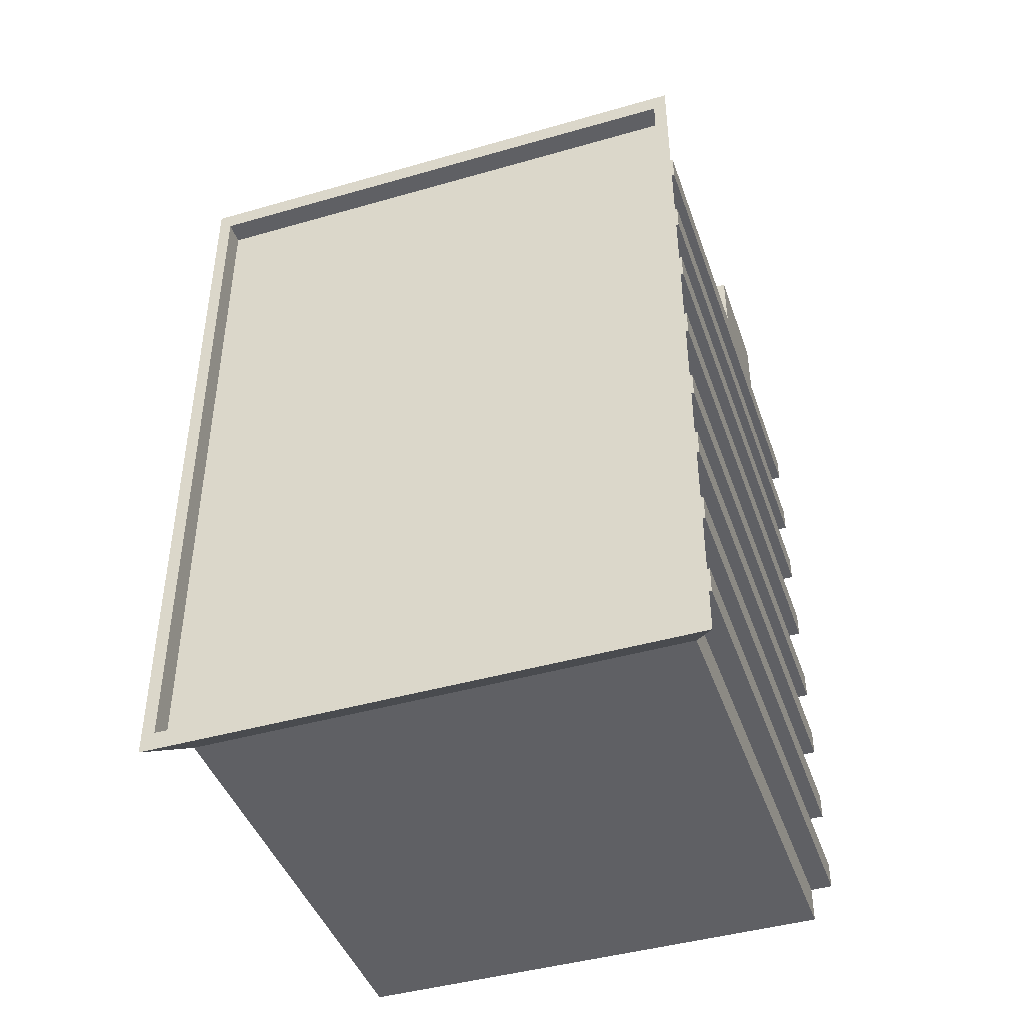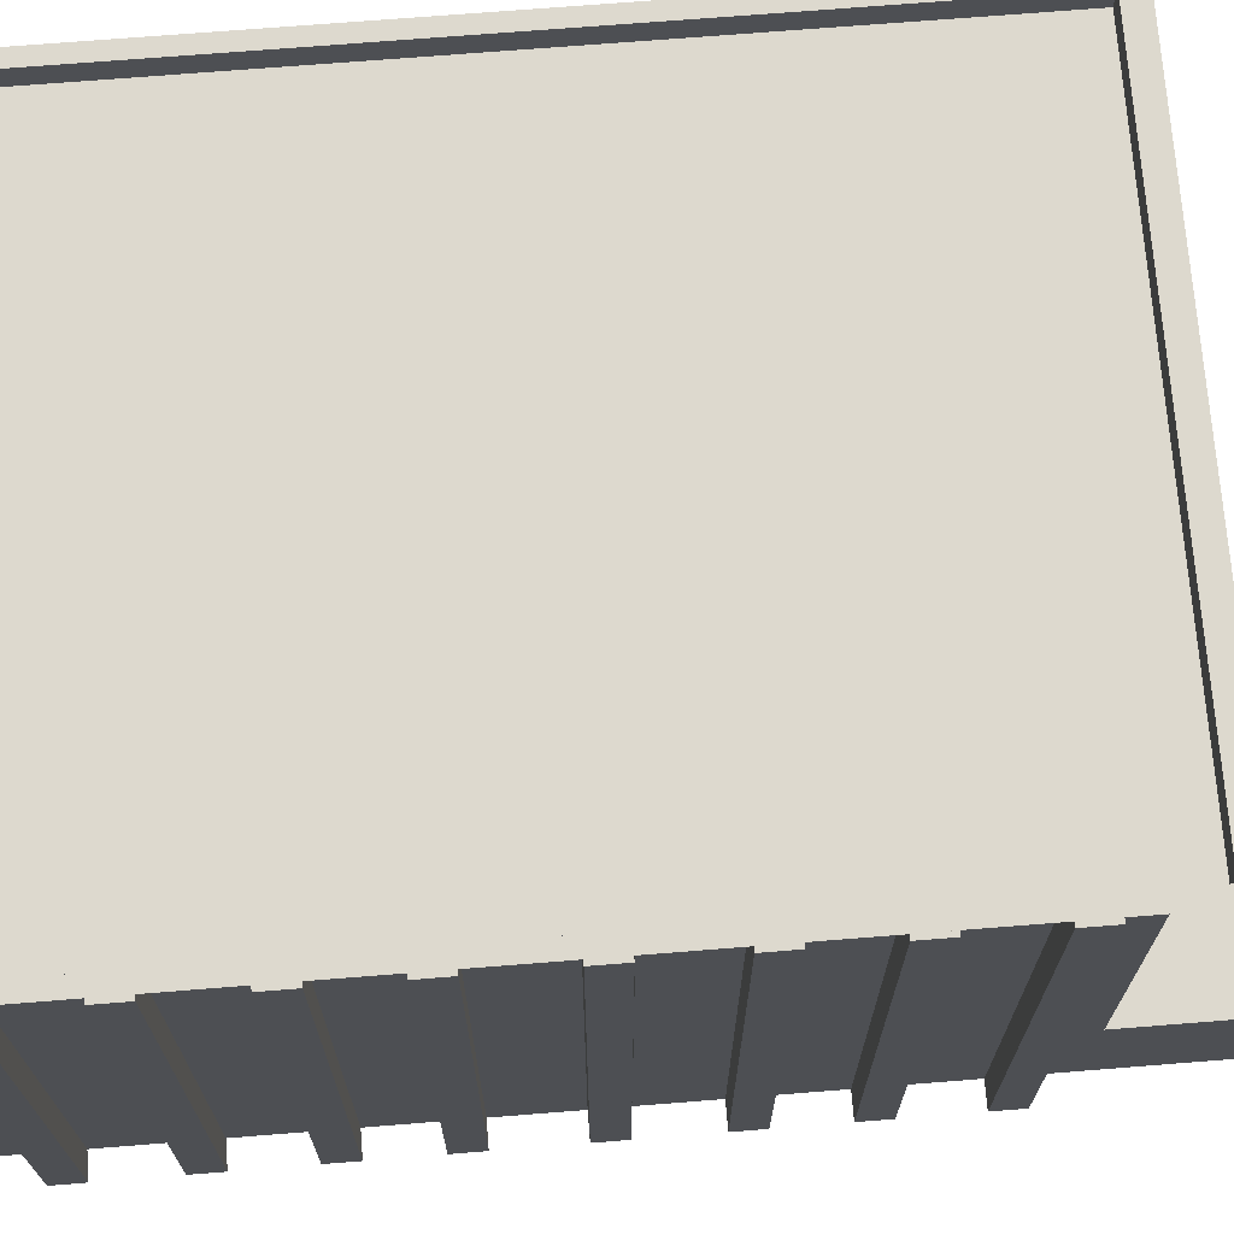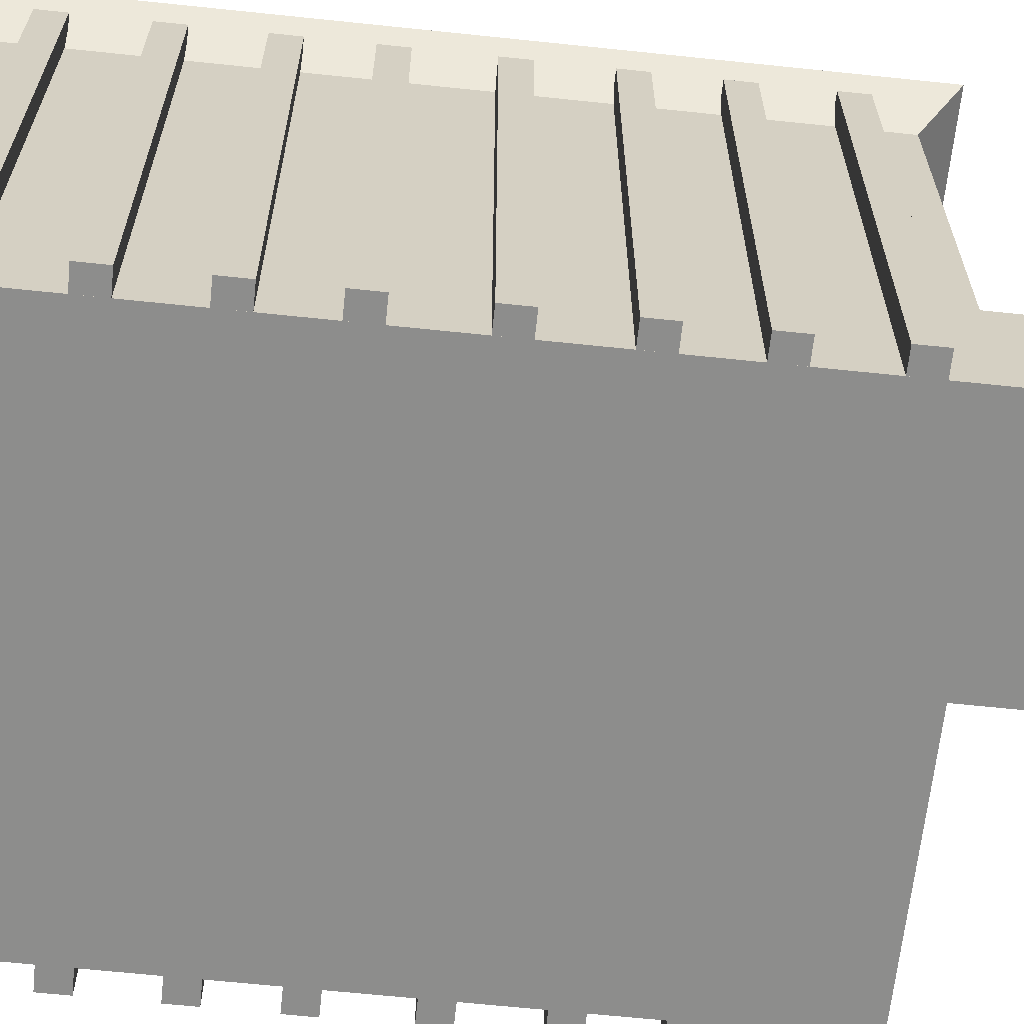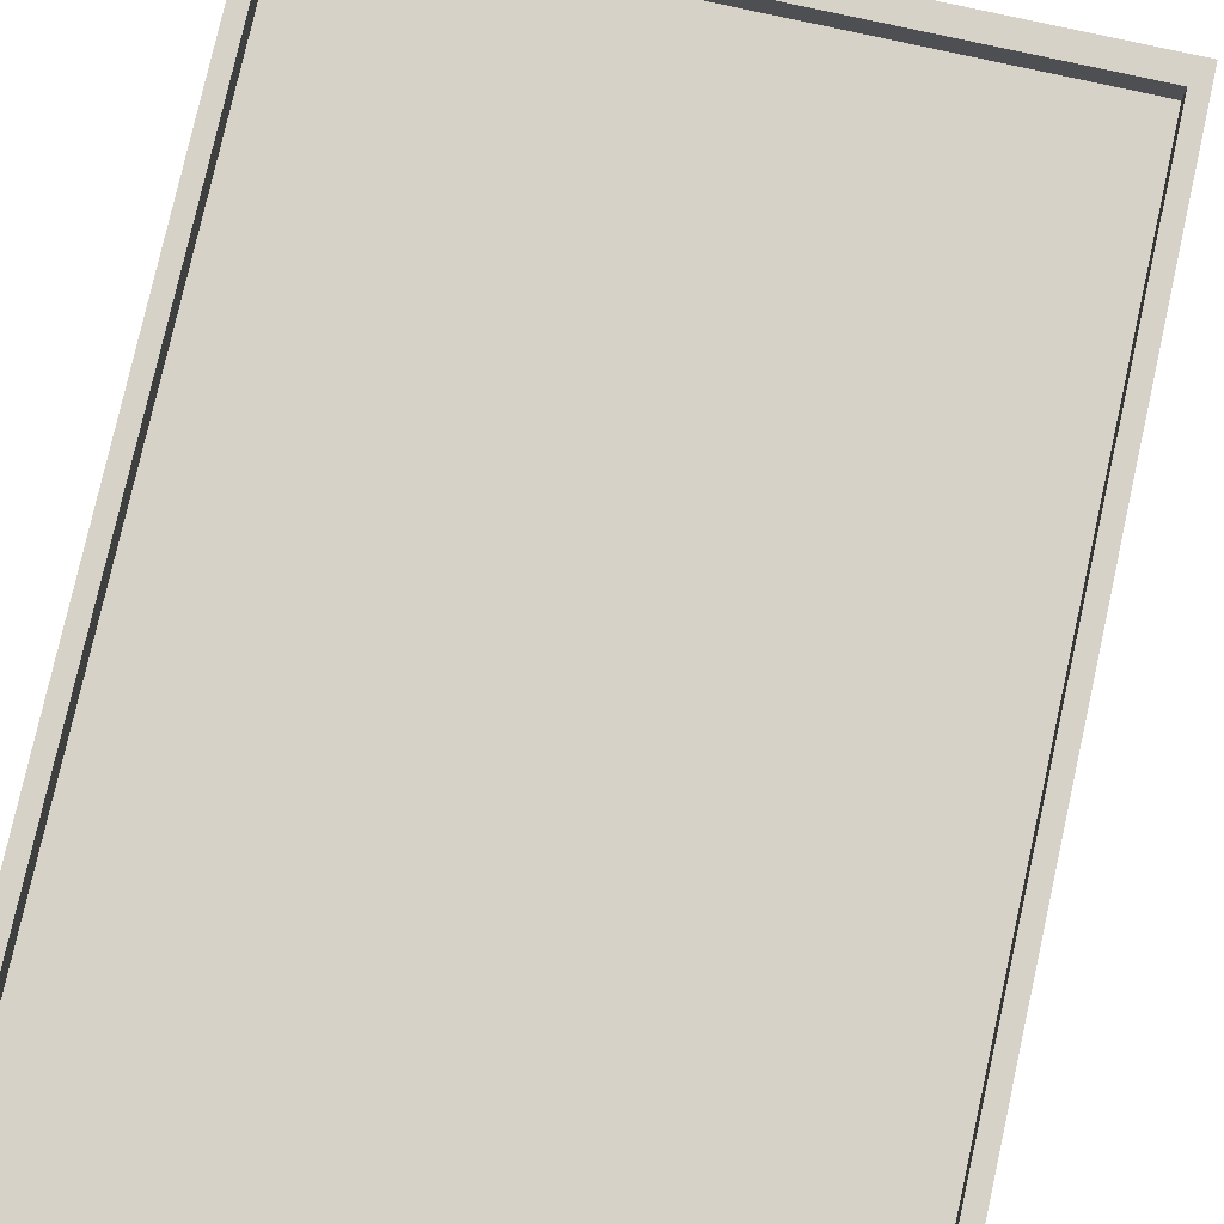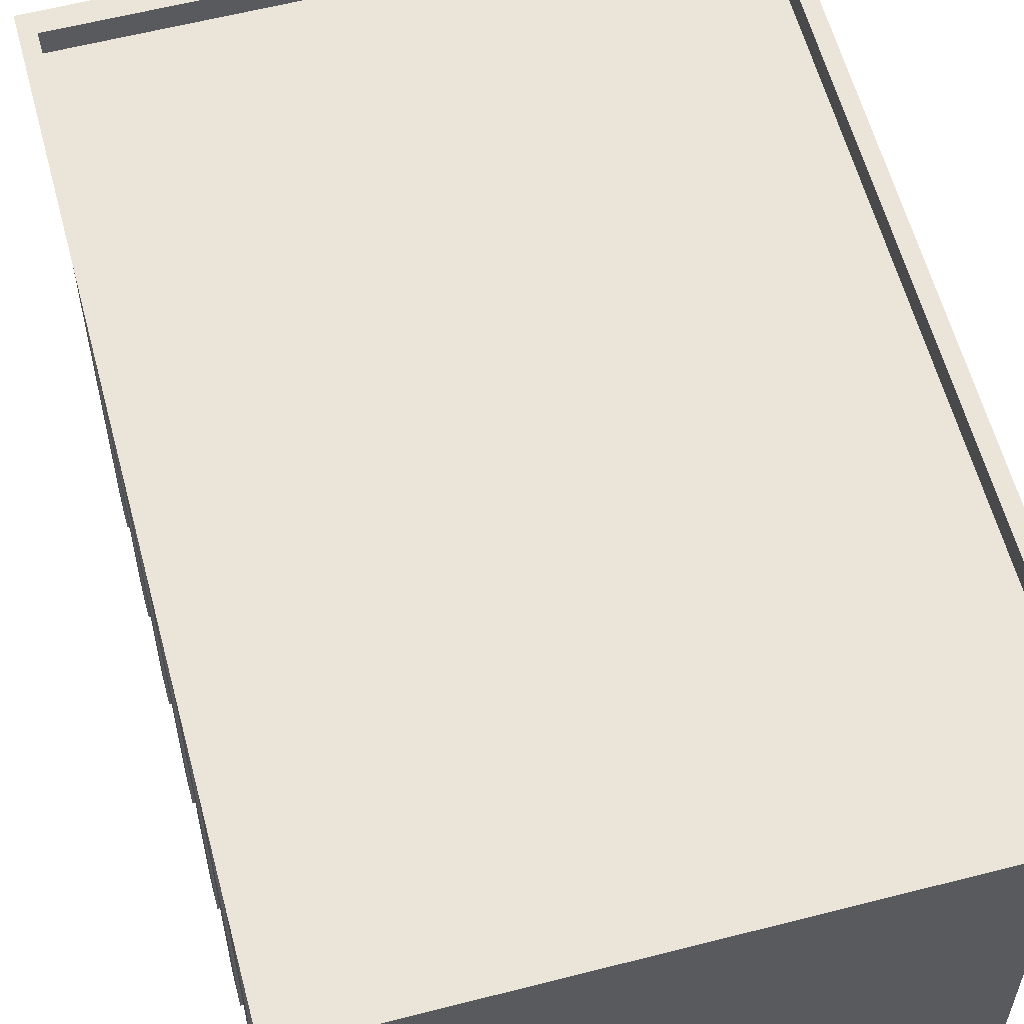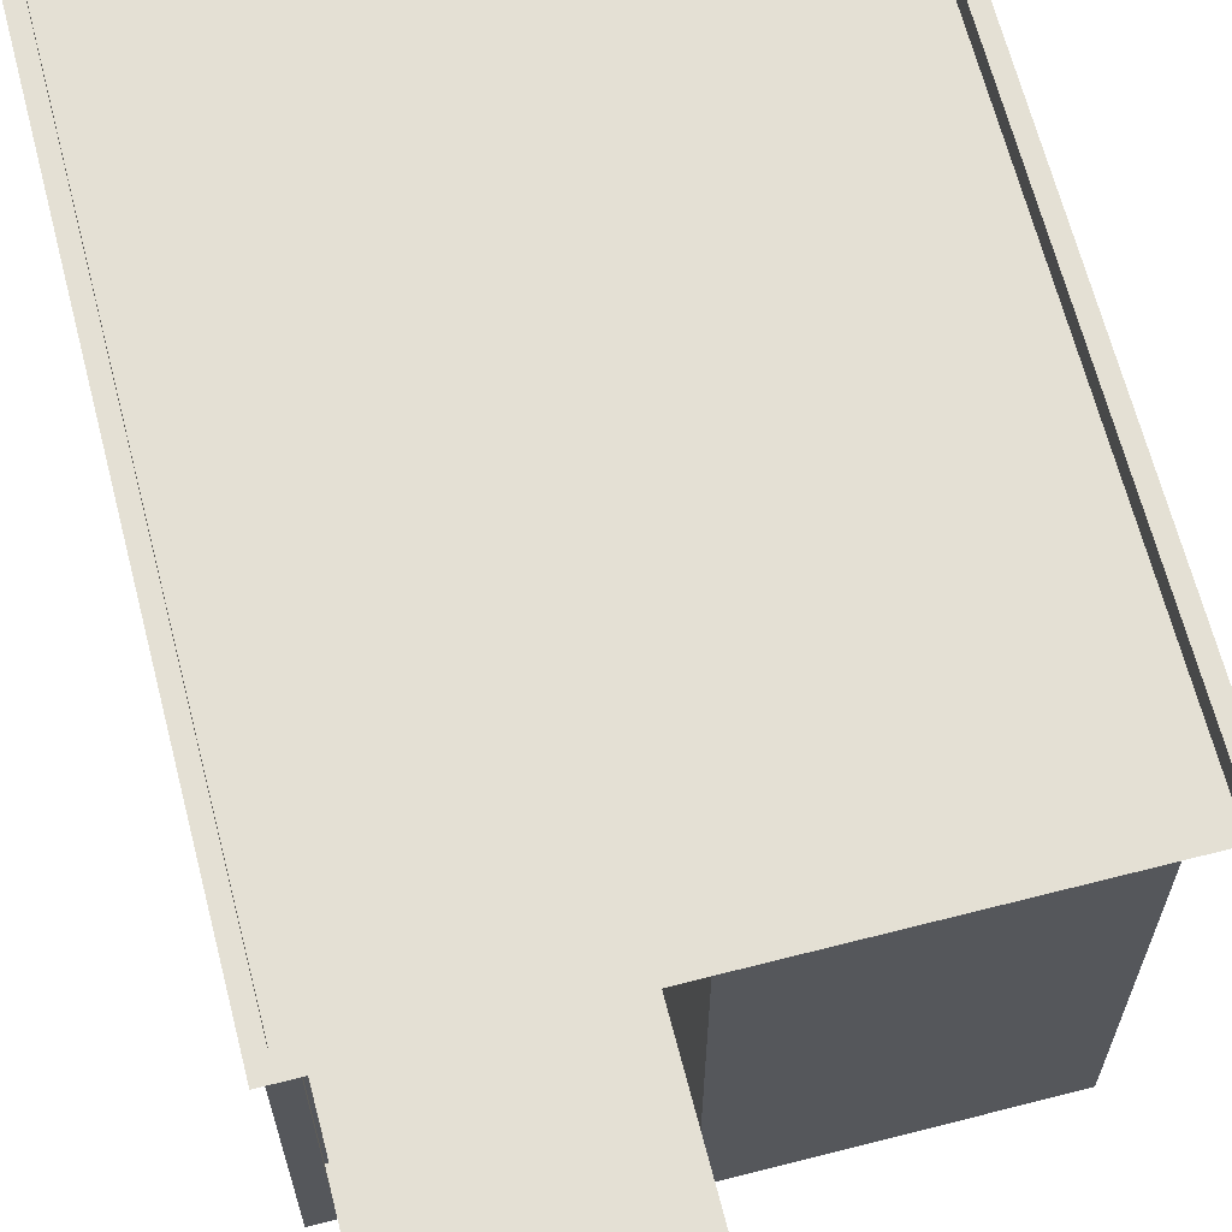
<metadata>
{"format":"obj","ext":"obj","renderer":"f3d","projection":"perspective","resolution":1024,"background":"white","views":[{"elev":-43.6,"azim":-161.3,"up":"+Z"},{"elev":71.7,"azim":-94.5,"up":"+Y"},{"elev":-64.5,"azim":-96.0,"up":"+Y"},{"elev":77.6,"azim":-167.4,"up":"+Y"},{"elev":59.4,"azim":165.2,"up":"+Y"},{"elev":66.0,"azim":-14.4,"up":"+Y"}]}
</metadata>
<code>
o Factory_Cube.006
v -2.524 -1.35 3.461
v -2.524 -2.67 3.461
v -2.523 -2.67 5.349
v -2.523 -1.35 5.349
v -2.53 -1.35 -3.957
v -2.53 -2.67 -3.957
v -0.1668 -1.349 -3.959
v 2.611 -1.349 -3.961
v 2.611 -2.67 -3.961
v -0.1667 -2.67 -3.959
v 2.616 -1.349 3.457
v 2.616 -2.67 3.457
v -0.1611 -2.67 3.458
v -2.53 2.366 -3.957
v -2.524 2.366 3.461
v -2.798 2.932 3.855
v -2.804 2.932 -4.351
v 2.852 2.573 3.074
v 2.596 2.573 3.074
v 2.596 -2.669 3.074
v 2.852 -2.669 3.074
v 2.596 2.573 2.795
v 2.596 -2.669 2.795
v 2.852 2.573 2.795
v 2.852 -2.669 2.795
v 2.851 2.573 2.164
v 2.595 2.573 2.164
v 2.596 -2.669 2.164
v 2.851 -2.669 2.164
v 2.595 2.573 1.885
v 2.595 -2.669 1.885
v 2.851 2.573 1.885
v 2.851 -2.669 1.885
v 2.852 2.573 2.795
v 2.596 2.573 2.795
v 2.596 2.573 3.074
v 2.852 2.573 3.074
v 2.852 -2.669 3.074
v 2.596 -2.669 3.074
v 2.596 -2.669 2.795
v 2.852 -2.669 2.795
v 2.85 2.573 1.307
v 2.595 2.573 1.307
v 2.595 -2.669 1.307
v 2.851 -2.669 1.307
v 2.595 2.573 1.028
v 2.595 -2.669 1.028
v 2.85 2.573 1.028
v 2.85 -2.669 1.028
v 2.85 2.573 0.3696
v 2.594 2.573 0.3698
v 2.594 -2.669 0.3698
v 2.85 -2.669 0.3696
v 2.594 2.573 0.09076
v 2.594 -2.669 0.09076
v 2.849 2.573 0.09056
v 2.85 -2.669 0.09056
v 2.848 2.573 -1.451
v 2.593 2.573 -1.45
v 2.593 -2.669 -1.45
v 2.849 -2.669 -1.451
v 2.592 2.573 -1.729
v 2.593 -2.669 -1.729
v 2.848 2.573 -1.73
v 2.848 -2.669 -1.73
v 2.849 2.573 -0.8757
v 2.593 2.573 -0.8755
v 2.593 2.573 -0.5964
v 2.849 2.573 -0.5966
v 2.849 -2.669 -0.5966
v 2.594 -2.669 -0.5964
v 2.593 -2.669 -0.8755
v 2.849 -2.669 -0.8757
v 2.848 2.573 -2.363
v 2.592 2.573 -2.363
v 2.592 -2.669 -2.363
v 2.848 -2.669 -2.363
v 2.592 2.573 -2.642
v 2.592 -2.669 -2.642
v 2.847 2.573 -2.642
v 2.848 -2.669 -2.642
v 2.847 2.573 -3.301
v 2.591 2.573 -3.301
v 2.591 -2.669 -3.301
v 2.847 -2.669 -3.301
v 2.591 2.573 -3.58
v 2.591 -2.669 -3.58
v 2.847 2.573 -3.58
v 2.847 -2.669 -3.58
v -2.498 2.573 2.168
v -2.753 2.573 2.168
v -2.753 -2.669 2.168
v -2.497 -2.669 2.168
v -2.754 2.573 1.889
v -2.753 -2.669 1.889
v -2.498 2.573 1.889
v -2.498 -2.669 1.889
v -2.497 2.573 2.799
v -2.753 2.573 2.799
v -2.753 2.573 3.078
v -2.497 2.573 3.078
v -2.497 -2.669 3.078
v -2.752 -2.669 3.078
v -2.753 -2.669 2.799
v -2.497 -2.669 2.799
v -2.498 2.573 1.311
v -2.754 2.573 1.311
v -2.754 -2.669 1.311
v -2.498 -2.669 1.311
v -2.754 2.573 1.032
v -2.754 -2.669 1.032
v -2.499 2.573 1.032
v -2.498 -2.669 1.032
v -2.499 2.573 0.3737
v -2.755 2.573 0.3739
v -2.754 -2.669 0.3739
v -2.499 -2.669 0.3737
v -2.755 2.573 0.09481
v -2.755 -2.669 0.09481
v -2.499 2.573 0.09462
v -2.499 -2.669 0.09462
v -2.5 2.573 -1.446
v -2.756 2.573 -1.446
v -2.756 -2.669 -1.446
v -2.5 -2.669 -1.446
v -2.756 2.573 -1.725
v -2.756 -2.669 -1.725
v -2.501 2.573 -1.725
v -2.5 -2.669 -1.725
v -2.5 2.573 -0.8716
v -2.756 2.573 -0.8714
v -2.755 2.573 -0.5924
v -2.5 2.573 -0.5926
v -2.499 -2.669 -0.5926
v -2.755 -2.669 -0.5924
v -2.755 -2.669 -0.8714
v -2.5 -2.669 -0.8716
v -2.501 2.573 -2.359
v -2.757 2.573 -2.359
v -2.757 -2.669 -2.359
v -2.501 -2.669 -2.359
v -2.757 2.573 -2.638
v -2.757 -2.669 -2.638
v -2.501 2.573 -2.638
v -2.501 -2.669 -2.638
v -2.502 2.573 -3.297
v -2.757 2.573 -3.297
v -2.757 -2.669 -3.297
v -2.502 -2.669 -3.297
v -2.758 2.573 -3.576
v -2.757 -2.669 -3.576
v -2.502 2.573 -3.576
v -2.502 -2.669 -3.576
v -0.08302 2.932 -4.354
v -2.664 2.932 -4.15
v -0.1259 2.932 -4.152
v -0.167 2.366 -3.959
v -0.1613 2.366 3.458
v 2.616 2.366 3.457
v 2.89 2.932 3.851
v -0.0768 2.932 3.852
v 2.611 2.366 -3.961
v 2.884 2.932 -4.355
v -2.664 2.698 -4.15
v -0.1259 2.698 -4.152
v 2.75 2.932 3.65
v -0.12 2.932 3.651
v 2.744 2.932 -4.154
v -2.658 2.932 3.654
v -2.658 2.698 3.654
v -0.12 2.698 3.651
v 2.75 2.698 3.65
v 2.744 2.698 -4.154
v -0.1612 -1.349 3.458
v -0.1619 -1.349 2.437
v -2.525 -1.35 2.439
v -0.1595 -1.349 5.346
v -0.1594 -2.67 5.346
v -2.525 2.537 2.439
v -0.1621 2.537 2.437
v -2.599 -1.576 0.3916
v 1.228 -1.575 0.3916
v 1.228 2.687 0.3916
v -2.599 2.687 0.3916
f 1 2 3 4
f 1 5 6 2
f 7 8 9 10
f 8 11 12 9
f 13 2 6 10
f 14 15 16 17
f 18 19 20 21
f 19 22 23 20
f 22 24 25 23
f 24 18 21 25
f 21 20 23 25
f 24 22 19 18
f 26 27 28 29
f 27 30 31 28
f 30 32 33 31
f 32 26 29 33
f 29 28 31 33
f 32 30 27 26
f 34 35 36 37
f 38 39 40 41
f 34 37 38 41
f 35 34 41 40
f 36 35 40 39
f 37 36 39 38
f 42 43 44 45
f 43 46 47 44
f 46 48 49 47
f 48 42 45 49
f 45 44 47 49
f 48 46 43 42
f 50 51 52 53
f 51 54 55 52
f 54 56 57 55
f 56 50 53 57
f 53 52 55 57
f 56 54 51 50
f 58 59 60 61
f 59 62 63 60
f 62 64 65 63
f 64 58 61 65
f 61 60 63 65
f 64 62 59 58
f 66 67 68 69
f 70 71 72 73
f 66 69 70 73
f 67 66 73 72
f 68 67 72 71
f 69 68 71 70
f 74 75 76 77
f 75 78 79 76
f 78 80 81 79
f 80 74 77 81
f 77 76 79 81
f 80 78 75 74
f 82 83 84 85
f 83 86 87 84
f 86 88 89 87
f 88 82 85 89
f 85 84 87 89
f 88 86 83 82
f 90 91 92 93
f 91 94 95 92
f 94 96 97 95
f 96 90 93 97
f 93 92 95 97
f 96 94 91 90
f 98 99 100 101
f 102 103 104 105
f 98 101 102 105
f 99 98 105 104
f 100 99 104 103
f 101 100 103 102
f 106 107 108 109
f 107 110 111 108
f 110 112 113 111
f 112 106 109 113
f 109 108 111 113
f 112 110 107 106
f 114 115 116 117
f 115 118 119 116
f 118 120 121 119
f 120 114 117 121
f 117 116 119 121
f 120 118 115 114
f 122 123 124 125
f 123 126 127 124
f 126 128 129 127
f 128 122 125 129
f 125 124 127 129
f 128 126 123 122
f 130 131 132 133
f 134 135 136 137
f 130 133 134 137
f 131 130 137 136
f 132 131 136 135
f 133 132 135 134
f 138 139 140 141
f 139 142 143 140
f 142 144 145 143
f 144 138 141 145
f 141 140 143 145
f 144 142 139 138
f 146 147 148 149
f 147 150 151 148
f 150 152 153 151
f 152 146 149 153
f 149 148 151 153
f 152 150 147 146
f 154 17 155 156
f 157 14 17 154
f 158 159 160 161
f 159 162 163 160
f 156 155 164 165
f 161 160 166 167
f 160 163 168 166
f 17 16 169 155
f 165 164 170 171
f 167 166 172 171
f 166 168 173 172
f 155 169 170 164
f 159 158 174 11
f 14 157 7 5
f 1 174 175 176
f 15 14 5 1
f 157 162 8 7
f 162 159 11 8
f 169 167 171 170
f 173 165 171 172
f 16 161 167 169
f 168 156 165 173
f 15 158 161 16
f 162 157 154 163
f 163 154 156 168
f 12 13 10 9
f 5 7 10 6
f 11 174 13 12
f 177 4 3 178
f 2 13 178 3
f 13 174 177 178
f 174 1 4 177
f 11 174 7 8
f 158 15 179 180
f 15 179 176 1
f 174 158 180 175
f 176 175 7 5
f 181 182 183 184

</code>
